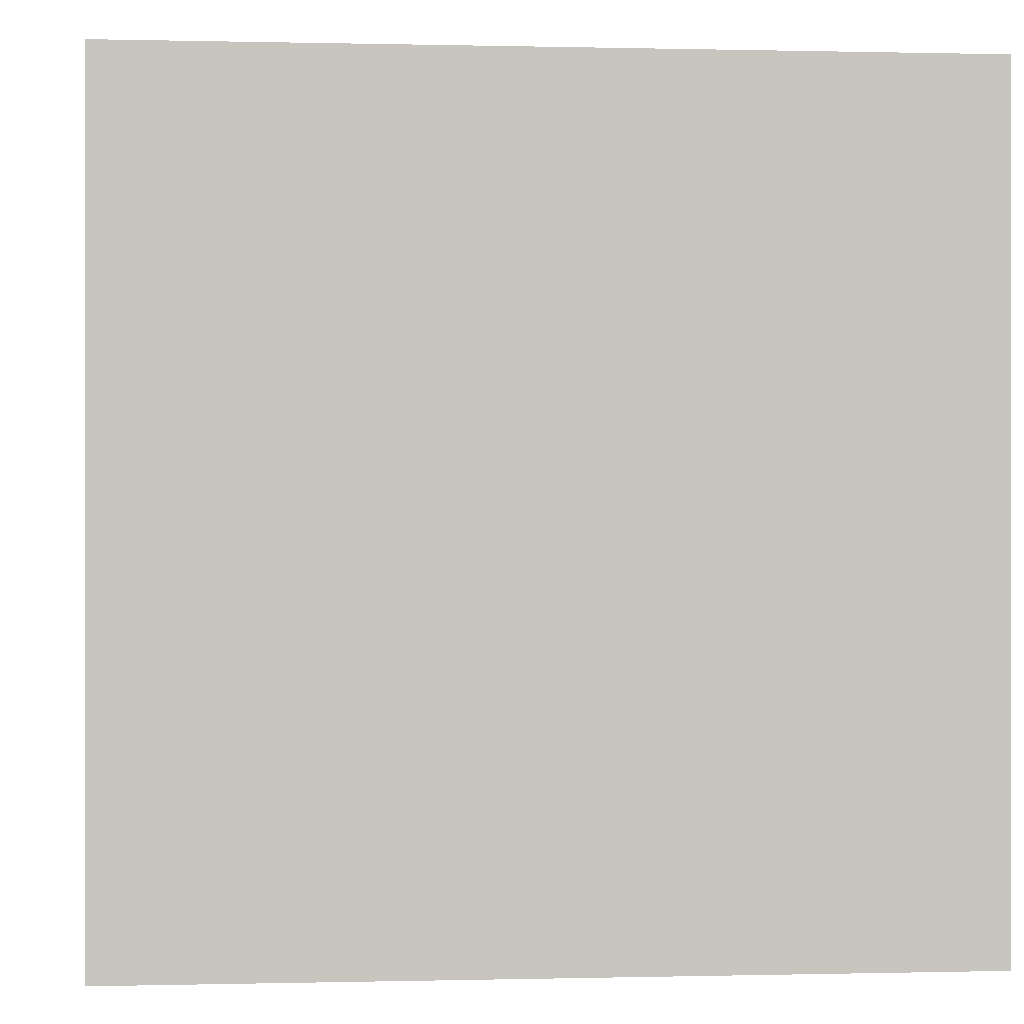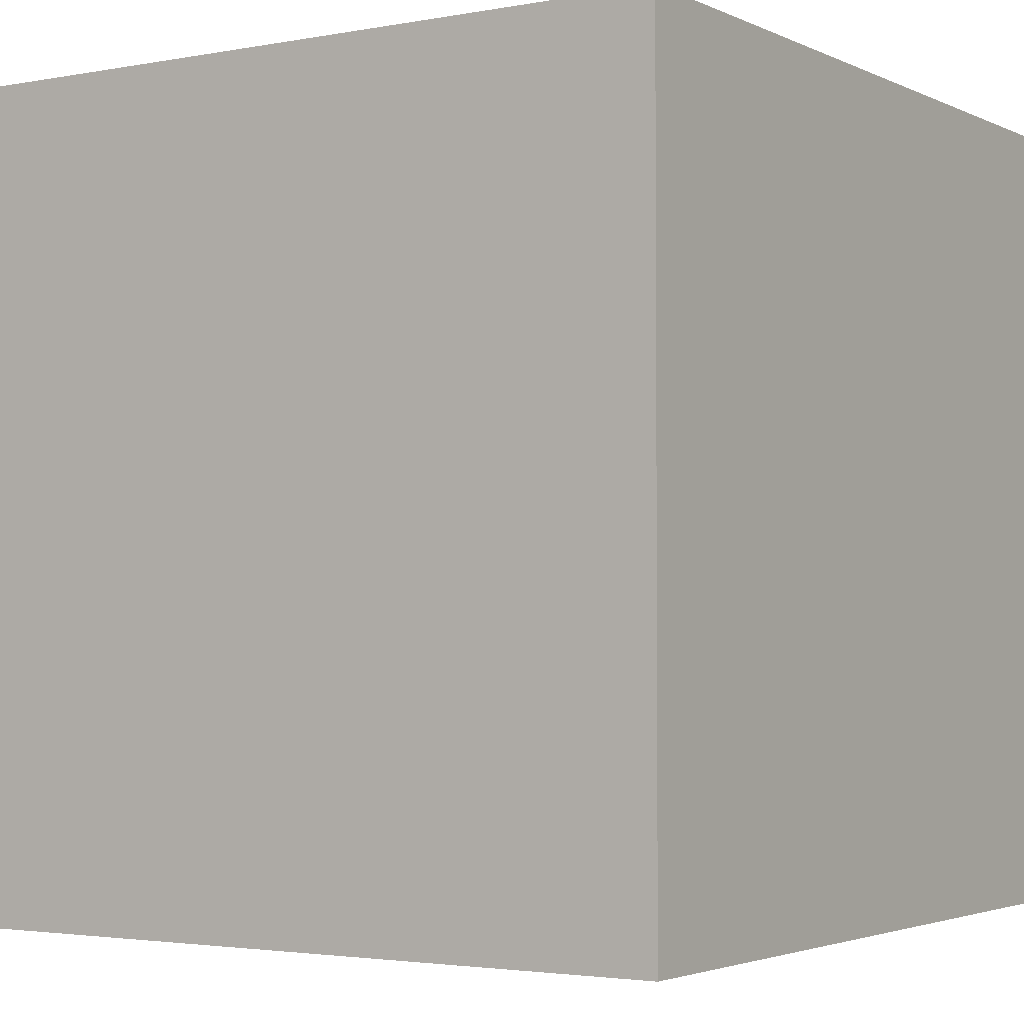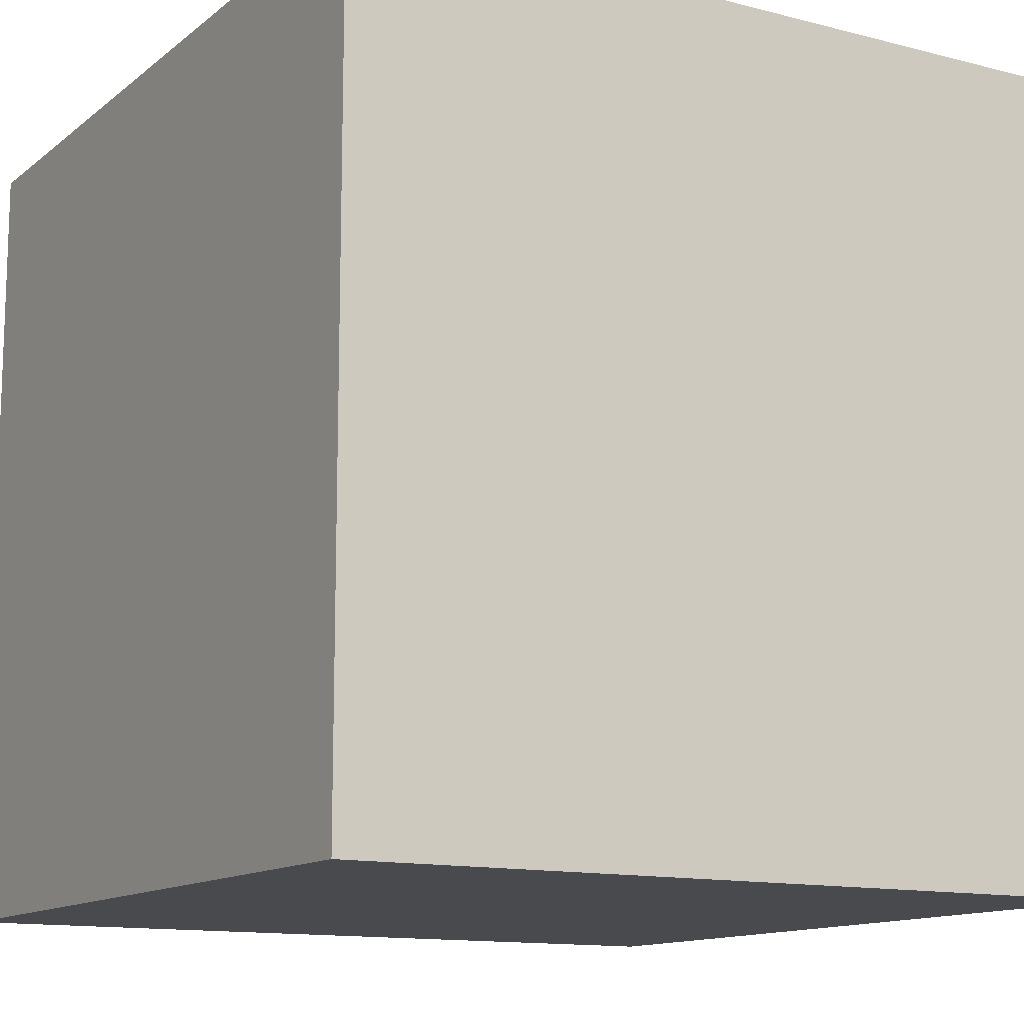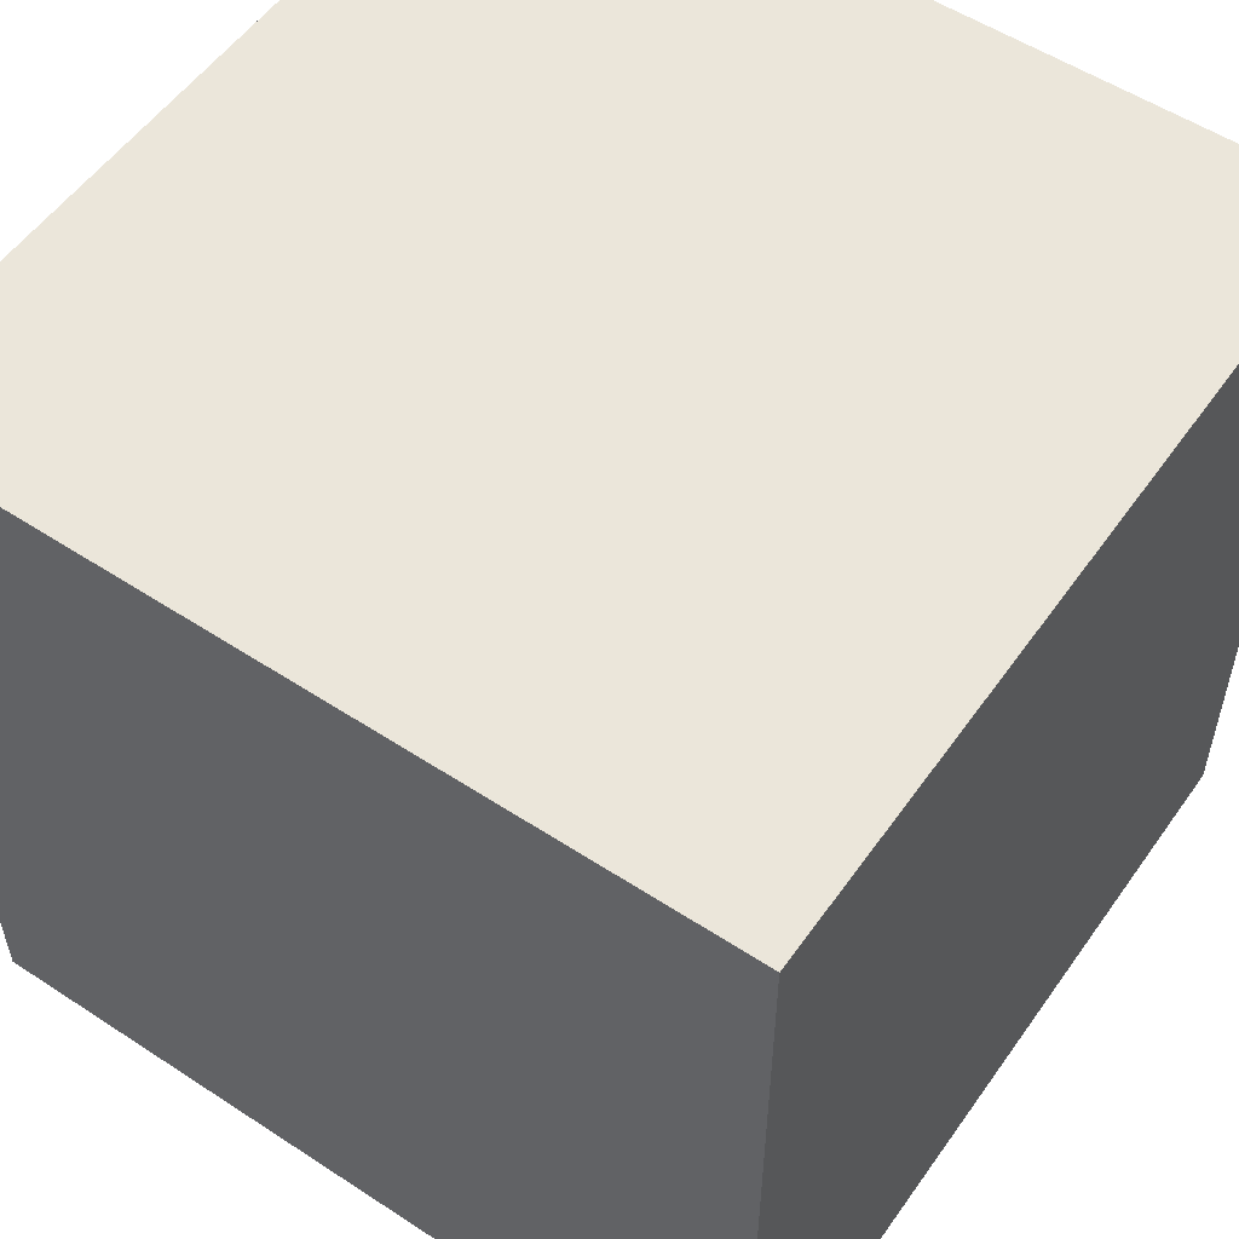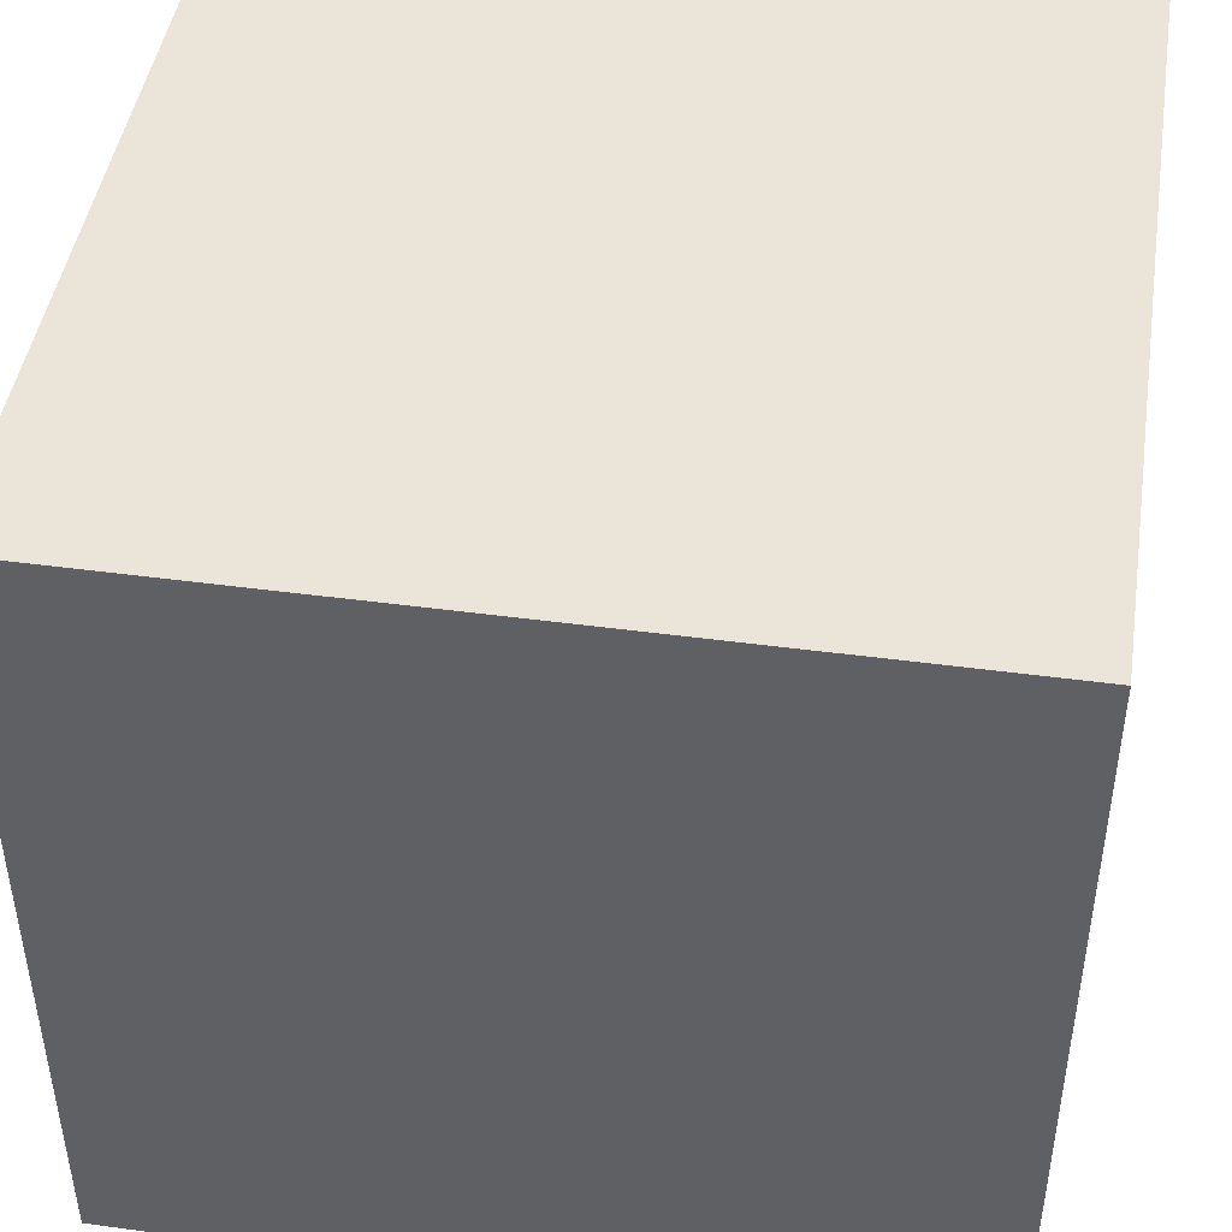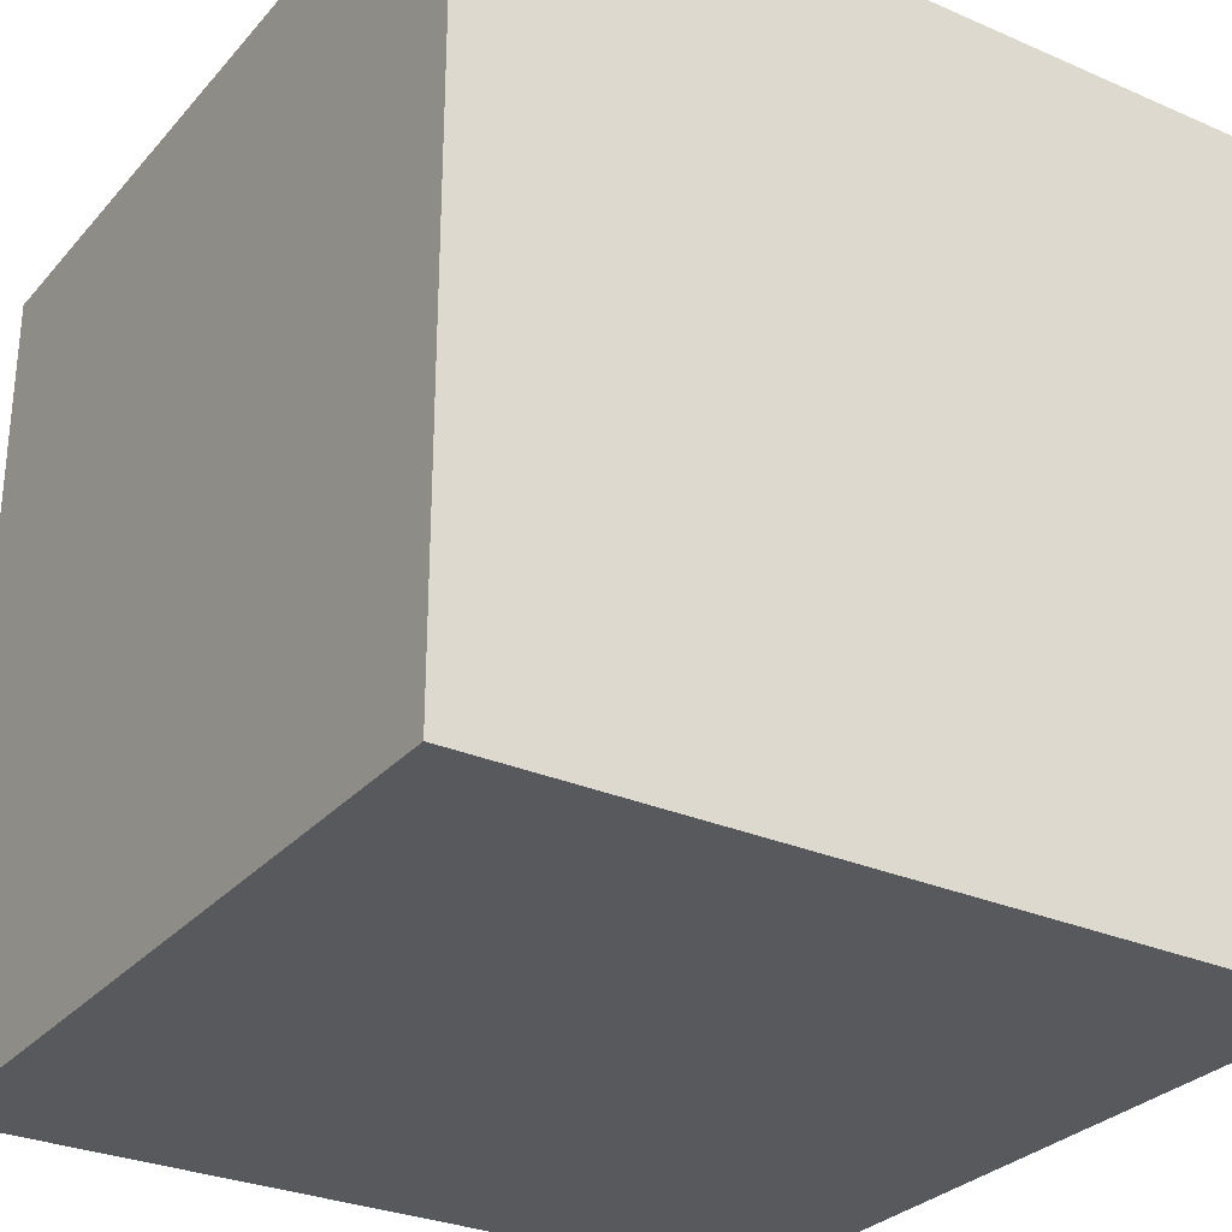
<metadata>
{"format":"obj","ext":"obj","renderer":"f3d","projection":"perspective","resolution":1024,"background":"white","views":[{"elev":0.1,"azim":-95.4,"up":"+Z"},{"elev":-2.8,"azim":-146.8,"up":"+Z"},{"elev":-12.8,"azim":59.3,"up":"+Y"},{"elev":54.7,"azim":-55.3,"up":"+Z"},{"elev":45.5,"azim":-171.2,"up":"+Y"},{"elev":-29.3,"azim":57.3,"up":"+Y"}]}
</metadata>
<code>
o Cube
v 1 1 -1
v 1 -1 -1
v 1 1 1
v 1 -1 1
v -1 1 -1
v -1 -1 -1
v -1 1 1
v -1 -1 1
f 1 7 3
f 4 7 8
f 8 5 6
f 6 4 8
f 2 3 4
f 6 1 2
f 1 5 7
f 4 3 7
f 8 7 5
f 6 2 4
f 2 1 3
f 6 5 1

</code>
